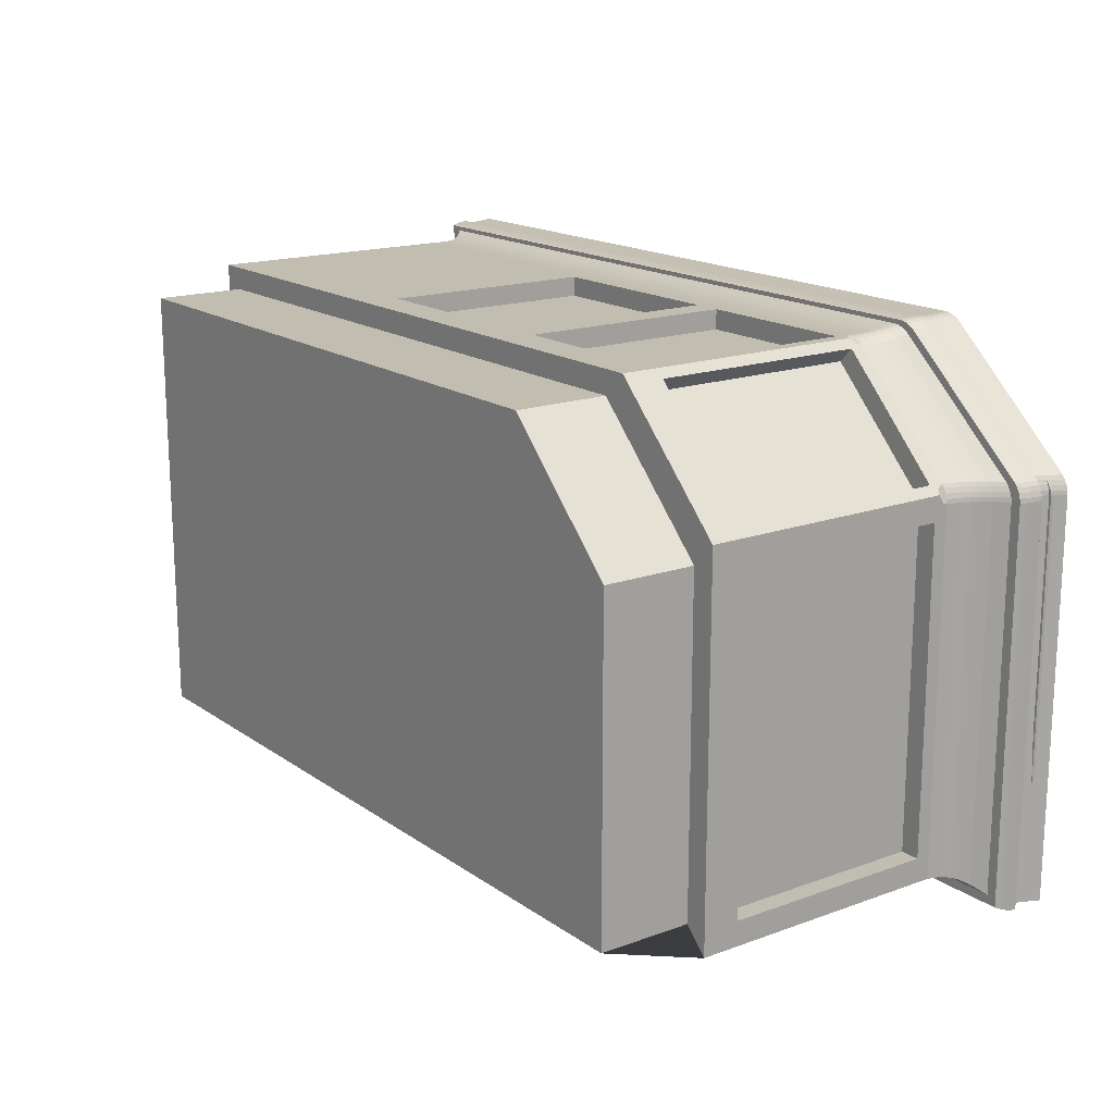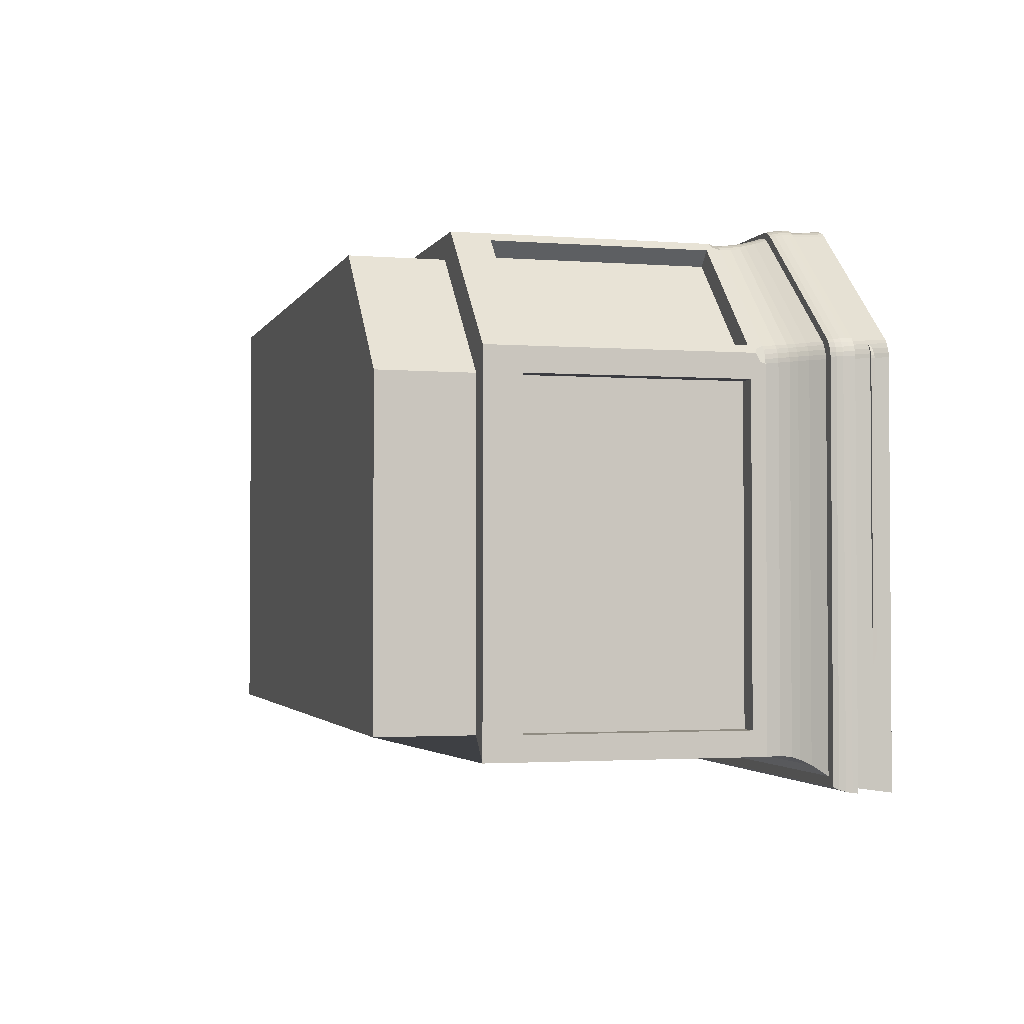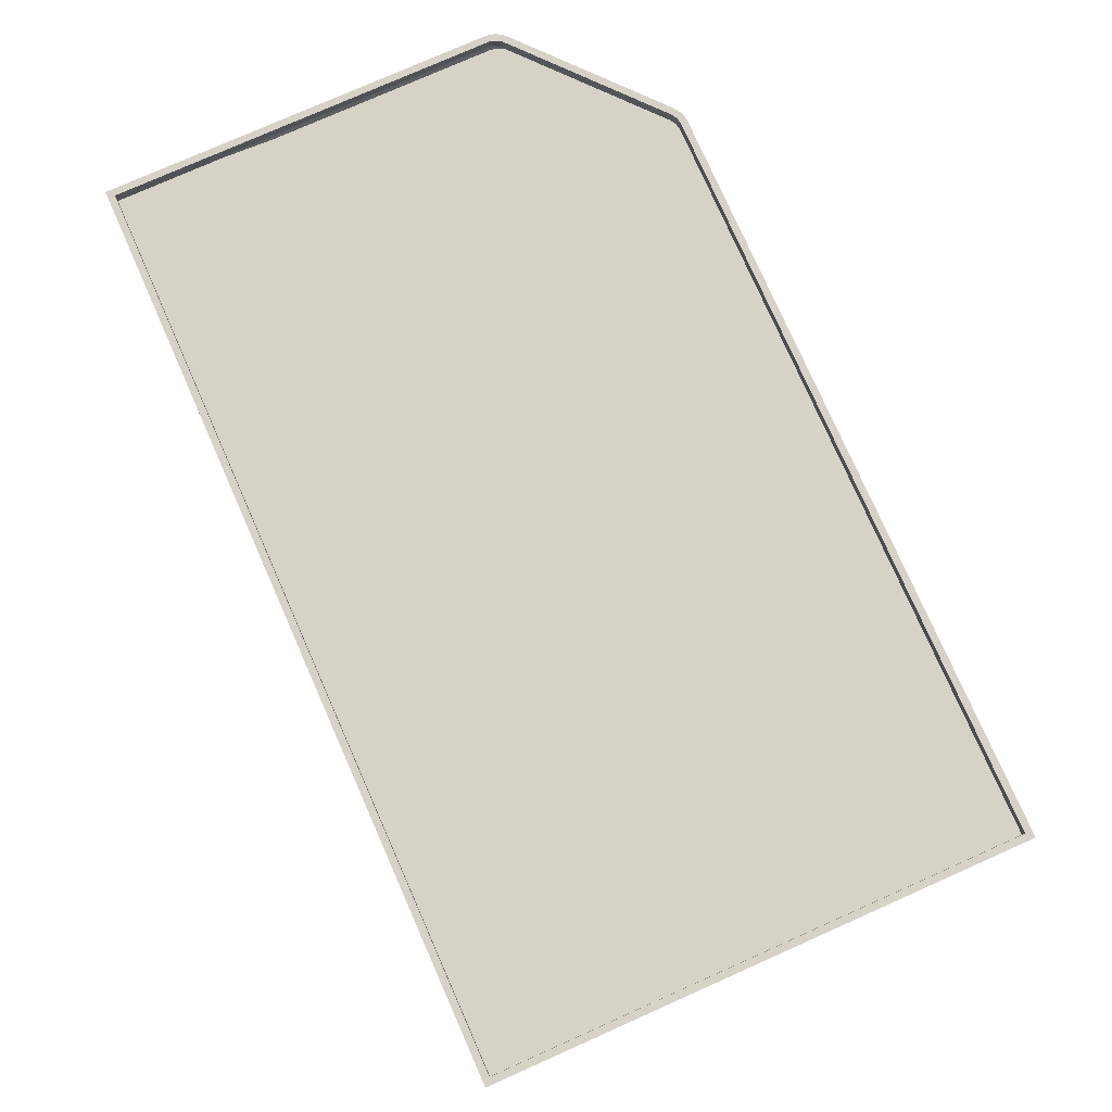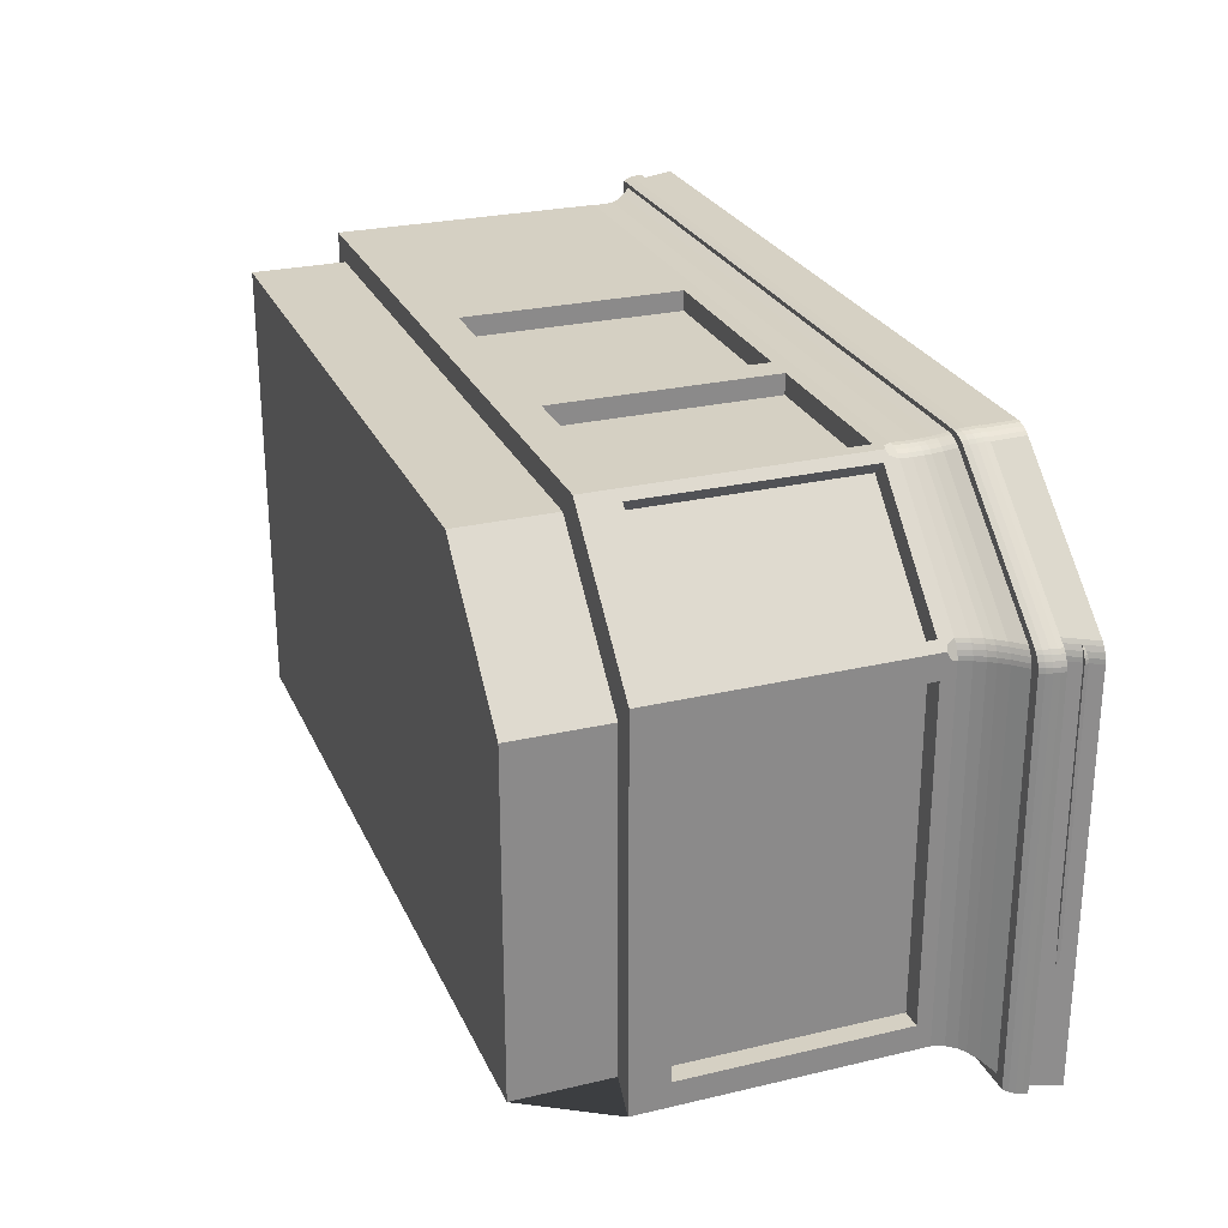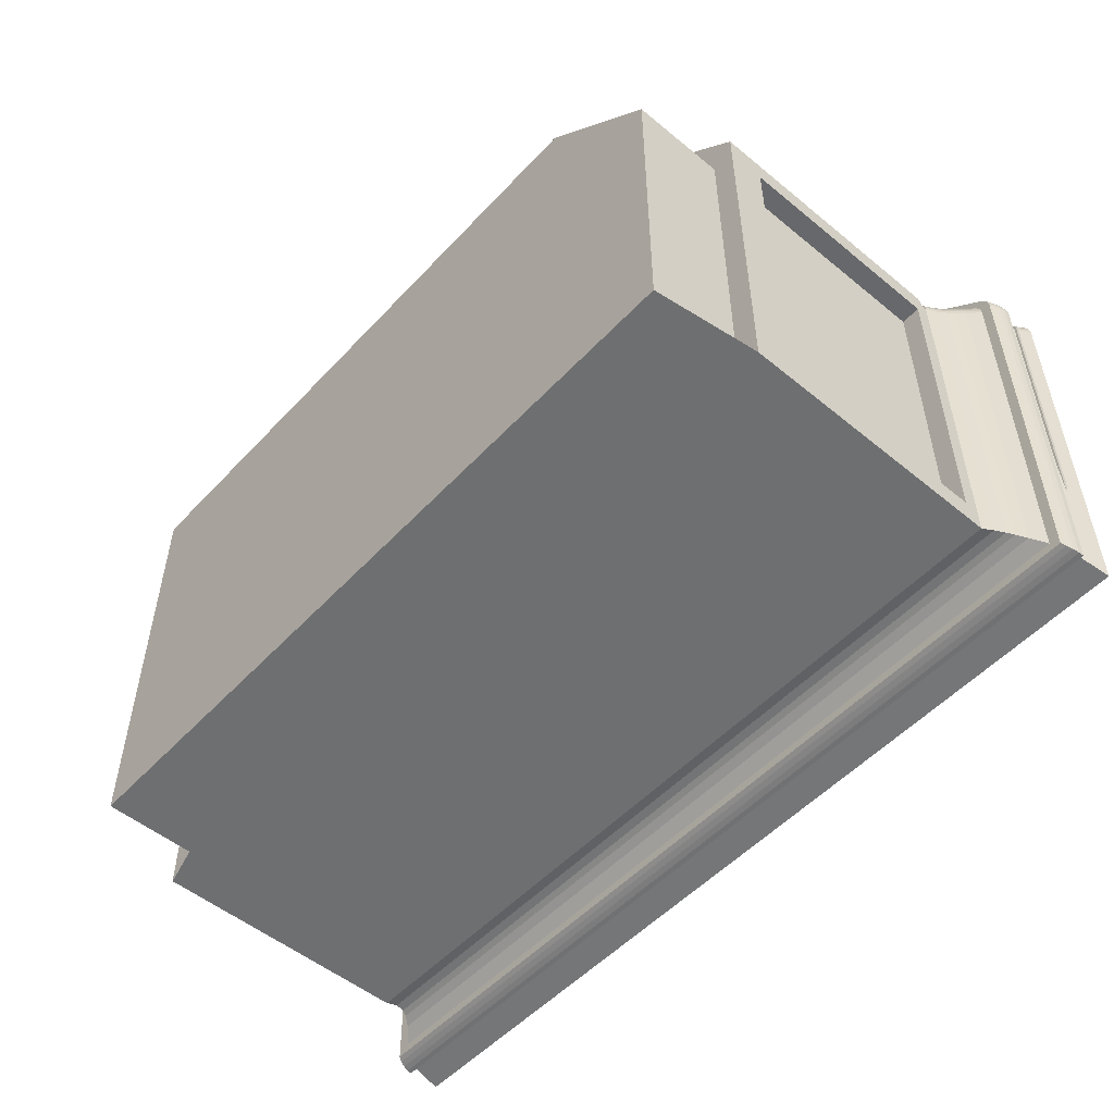
<metadata>
{"format":"obj","ext":"obj","renderer":"f3d","projection":"perspective","resolution":1024,"background":"white","views":[{"elev":16.8,"azim":53.8,"up":"+Z"},{"elev":-2.2,"azim":74.6,"up":"+Z"},{"elev":78.2,"azim":-113.9,"up":"+Y"},{"elev":26.3,"azim":69.6,"up":"+Z"},{"elev":-52.4,"azim":48.5,"up":"+Z"}]}
</metadata>
<code>
o Cube.036
v 6.478 7.212 -37.73
v 7.031 10.28 -38.12
v 0.08923 7.212 -34.03
v -0.3794 10.28 -33.78
v 0.08923 7.212 -37.73
v -0.3794 10.28 -38.12
v 6.67 7.212 -37.92
v -0.1033 7.212 -37.92
v -0.1033 7.212 -33.84
v 6.478 6.434 -37.73
v 0.08923 6.434 -37.73
v 0.08923 6.434 -34.03
v 6.478 7.212 -35.04
v 5.472 7.212 -34.03
v 6.67 7.212 -34.85
v 5.664 7.212 -33.84
v 5.475 6.434 -34.03
v 6.478 6.434 -35.04
v 3.971 7.212 -34.03
v 3.973 6.434 -34.03
v 4.056 7.212 -33.84
v 4.103 10.28 -33.78
v 2.167 6.434 -34.03
v 2.165 7.212 -34.03
v 2.122 7.212 -33.84
v 1.991 10.28 -33.78
v 6.67 9.45 -37.92
v -0.1033 9.45 -37.92
v -0.1033 9.45 -33.84
v 4.058 9.45 -33.84
v 2.122 9.45 -33.84
v 2.249 7.521 -33.84
v 2.249 9.331 -33.84
v 3.93 9.331 -33.84
v 3.929 7.521 -33.84
v 5.73 7.521 -33.91
v 5.732 9.331 -33.91
v 6.604 9.331 -34.78
v 6.604 7.521 -34.78
v 4.162 7.521 -33.84
v 4.163 9.331 -33.84
v 5.561 9.331 -33.84
v 5.559 7.521 -33.84
v 6.67 7.521 -35.05
v 6.67 9.331 -35.05
v 6.67 9.331 -37.72
v 6.67 7.521 -37.72
v 2.249 7.521 -34
v 2.249 9.331 -34
v 3.93 9.331 -34
v 3.929 7.521 -34
v 5.614 7.521 -34.02
v 5.616 9.331 -34.02
v 6.488 9.331 -34.89
v 6.488 7.521 -34.9
v 4.162 7.521 -34
v 4.163 9.331 -34
v 5.561 9.331 -34
v 5.559 7.521 -34
v 6.506 7.521 -35.05
v 6.506 9.331 -35.05
v 6.506 9.331 -37.72
v 6.506 7.521 -37.72
v 2.055 9.824 -33.78
v -0.2764 9.825 -33.78
v -0.2766 9.825 -38.06
v 6.953 9.825 -38.06
v 4.081 9.824 -33.78
v 7.037 9.825 -38.13
v 7.088 10 -38.18
v 7.057 9.864 -38.15
v 7.073 9.912 -38.16
v 7.084 9.96 -38.17
v -0.4367 10 -38.18
v -0.3759 9.825 -38.13
v -0.4321 9.96 -38.17
v -0.4189 9.912 -38.16
v -0.3992 9.864 -38.15
v -0.3757 9.825 -33.74
v -0.4367 10 -33.72
v -0.399 9.864 -33.73
v -0.4188 9.912 -33.73
v -0.432 9.96 -33.72
v 4.102 10 -33.72
v 4.094 9.824 -33.74
v 4.102 9.96 -33.72
v 4.1 9.911 -33.73
v 4.097 9.864 -33.73
v 1.991 10 -33.72
v 2.015 9.824 -33.74
v 1.993 9.96 -33.72
v 1.998 9.911 -33.73
v 2.006 9.864 -33.73
v 4.096 10 -33.74
v 7.047 10 -38.14
v -0.3883 10 -38.14
v -0.3883 10 -33.74
v 2.01 10 -33.74
v 7.031 10.28 -34.9
v 6.986 10.28 -34.79
v 7.028 10.28 -34.87
v 7.018 10.28 -34.84
v 7.003 10.28 -34.81
v 5.879 10.28 -33.82
v 5.766 10.28 -33.78
v 5.856 10.28 -33.81
v 5.828 10.28 -33.79
v 5.796 10.28 -33.78
v 5.577 9.45 -33.84
v 5.724 9.45 -33.9
v 5.702 9.386 -33.87
v 5.666 9.369 -33.84
v 5.613 9.39 -33.84
v 5.616 9.45 -33.84
v 5.657 9.45 -33.86
v 5.695 9.45 -33.88
v 6.609 9.45 -34.78
v 6.67 9.45 -34.92
v 6.67 9.409 -34.91
v 6.67 9.369 -34.84
v 6.635 9.386 -34.81
v 6.632 9.45 -34.81
v 6.652 9.45 -34.85
v 6.665 9.45 -34.89
v 6.953 9.825 -34.91
v 6.892 9.825 -34.77
v 6.948 9.825 -34.87
v 6.935 9.825 -34.83
v 6.915 9.825 -34.8
v 5.823 9.824 -33.84
v 5.676 9.824 -33.78
v 5.794 9.824 -33.81
v 5.756 9.824 -33.79
v 5.714 9.824 -33.78
v 5.733 9.824 -33.74
v 5.88 9.824 -33.8
v 5.772 9.824 -33.75
v 5.813 9.824 -33.76
v 5.851 9.824 -33.78
v 5.769 10 -33.72
v 5.915 10 -33.78
v 5.807 10 -33.73
v 5.848 10 -33.74
v 5.886 10 -33.76
v 5.893 9.864 -33.79
v 5.747 9.864 -33.73
v 5.864 9.864 -33.77
v 5.827 9.864 -33.75
v 5.786 9.864 -33.74
v 5.905 9.911 -33.78
v 5.759 9.911 -33.73
v 5.876 9.911 -33.76
v 5.838 9.911 -33.74
v 5.797 9.911 -33.73
v 5.912 9.96 -33.78
v 5.767 9.96 -33.72
v 5.884 9.96 -33.76
v 5.846 9.96 -33.74
v 5.805 9.96 -33.73
v 7.028 10 -34.75
v 7.088 10 -34.9
v 7.051 10 -34.78
v 7.07 10 -34.82
v 7.084 10 -34.86
v 6.976 9.825 -34.76
v 7.037 9.825 -34.9
v 6.999 9.825 -34.79
v 7.019 9.825 -34.83
v 7.032 9.825 -34.87
v 7.084 9.96 -34.9
v 7.024 9.96 -34.76
v 7.08 9.96 -34.86
v 7.067 9.96 -34.82
v 7.047 9.96 -34.78
v 7.073 9.912 -34.9
v 7.013 9.912 -34.76
v 7.069 9.912 -34.86
v 7.055 9.912 -34.82
v 7.036 9.912 -34.79
v 7.056 9.864 -34.9
v 6.996 9.864 -34.76
v 7.052 9.864 -34.86
v 7.039 9.864 -34.82
v 7.019 9.864 -34.79
v 5.887 10 -33.8
v 5.741 10 -33.74
v 5.859 10 -33.77
v 5.821 10 -33.75
v 5.779 10 -33.74
v 6.85 10 -34.76
v 6.911 10 -34.9
v 6.873 10 -34.79
v 6.893 10 -34.82
v 6.906 10 -34.86
v 4.084 9.614 -33.83
v 4.074 9.536 -33.84
v 4.087 9.733 -33.8
v 4.087 9.66 -33.82
v 6.799 9.663 -37.94
v 6.858 9.73 -37.98
v 6.714 9.538 -37.92
v 6.76 9.612 -37.92
v -0.1098 9.662 -37.94
v -0.1644 9.731 -37.98
v -0.08018 9.537 -37.92
v -0.08676 9.613 -37.92
v -0.1093 9.662 -33.82
v -0.1649 9.731 -33.81
v -0.08023 9.537 -33.84
v -0.08696 9.613 -33.83
v 2.109 9.732 -33.81
v 2.136 9.661 -33.82
v 2.144 9.614 -33.83
v 2.142 9.536 -33.84
v 5.789 9.734 -33.86
v 5.766 9.66 -33.88
v 5.754 9.614 -33.89
v 5.737 9.536 -33.89
v 5.726 9.614 -33.86
v 5.709 9.536 -33.87
v 5.761 9.734 -33.84
v 5.738 9.66 -33.86
v 5.688 9.614 -33.85
v 5.671 9.536 -33.85
v 5.723 9.734 -33.82
v 5.7 9.66 -33.84
v 5.647 9.614 -33.83
v 5.63 9.536 -33.84
v 5.682 9.734 -33.81
v 5.659 9.66 -33.83
v 5.592 9.536 -33.84
v 5.609 9.614 -33.83
v 5.621 9.66 -33.82
v 5.644 9.734 -33.8
v 6.857 9.73 -34.91
v 6.799 9.663 -34.91
v 6.76 9.611 -34.91
v 6.714 9.538 -34.92
v 6.755 9.611 -34.88
v 6.71 9.538 -34.88
v 6.853 9.73 -34.88
v 6.795 9.664 -34.88
v 6.742 9.611 -34.84
v 6.697 9.538 -34.84
v 6.84 9.73 -34.84
v 6.782 9.664 -34.84
v 6.723 9.611 -34.8
v 6.677 9.538 -34.81
v 6.82 9.73 -34.8
v 6.762 9.664 -34.8
v 6.654 9.538 -34.78
v 6.7 9.611 -34.77
v 6.739 9.664 -34.77
v 6.797 9.73 -34.77
v 7.088 10.28 -38.18
v -0.4367 10.28 -38.18
v -0.4367 10.28 -33.72
v 1.991 10.28 -33.72
v 4.103 10.28 -33.72
v 5.769 10.28 -33.72
v 5.808 10.28 -33.73
v 5.849 10.28 -33.74
v 5.887 10.28 -33.76
v 5.915 10.28 -33.78
v 7.084 10.28 -34.86
v 7.088 10.28 -34.9
v 7.07 10.28 -34.82
v 7.051 10.28 -34.78
v 7.028 10.28 -34.75
v 7.031 10.16 -38.12
v -0.3794 10.16 -38.12
v -0.3794 10.16 -33.78
v 1.991 10.16 -33.78
v 4.103 10.16 -33.78
v 5.766 10.16 -33.78
v 5.796 10.16 -33.78
v 5.828 10.16 -33.79
v 5.856 10.16 -33.81
v 5.879 10.16 -33.82
v 7.028 10.16 -34.87
v 7.031 10.16 -34.9
v 7.018 10.16 -34.84
v 7.003 10.16 -34.81
v 6.986 10.16 -34.79
f 191 95 255 266
f 65 64 90 79
f 66 65 79 75
f 24 25 9 3
f 10 18 17 20 23 12 11
f 19 20 17 14
f 3 9 8 5
f 130 126 165 136
f 13 18 10 1
f 5 11 12 3
f 67 66 75 69
f 88 85 135 146
f 14 13 15 16
f 17 18 13 14
f 1 7 15 13
f 120 15 44 45 119
f 24 23 20 19
f 14 16 21 19
f 3 12 23 24
f 64 68 85 90
f 19 21 25 24
f 9 25 31 29
f 35 34 50 51
f 34 33 49 50
f 7 1 10 11 5 8 28 27
f 33 32 48 49
f 8 9 29 28
f 31 25 32 33
f 30 31 33 34
f 21 30 34 35
f 25 21 35 32
f 109 30 41 42 113
f 200 204 66 67
f 27 118 119 45 46
f 16 15 39 36
f 30 21 40 41
f 216 222 219 217
f 117 110 111 37 38 121
f 21 16 43 40
f 118 27 201 238
f 125 67 69 166
f 7 27 46 47
f 15 7 47 44
f 32 35 51 48
f 37 36 52 53
f 38 37 53 54
f 39 38 54 55
f 36 39 55 52
f 41 40 56 57
f 42 41 57 58
f 43 42 58 59
f 40 43 59 56
f 60 63 62 61
f 45 44 60 61
f 46 45 61 62
f 47 46 62 63
f 44 47 63 60
f 97 98 258 257
f 98 94 259 258
f 16 112 113 42 43
f 94 186 260 259
f 68 131 135 85
f 95 96 256 255
f 96 97 257 256
f 80 83 91 89
f 83 82 92 91
f 82 81 93 92
f 81 79 90 93
f 89 91 86 84
f 91 92 87 86
f 92 93 88 87
f 93 90 85 88
f 84 140 186 94
f 161 170 73 70
f 86 87 151 156
f 84 86 156 140
f 70 73 76 74
f 73 72 77 76
f 72 71 78 77
f 71 69 75 78
f 141 155 171 160
f 155 150 176 171
f 150 145 181 176
f 145 136 165 181
f 161 70 95 191
f 175 180 71 72
f 170 175 72 73
f 74 76 83 80
f 76 77 82 83
f 77 78 81 82
f 78 75 79 81
f 99 281 280 101
f 197 234 131 68
f 112 16 36 37 111
f 237 202 199 236
f 15 120 121 38 39
f 206 210 207 203
f 210 213 212 207
f 87 88 146 151
f 74 80 97 96
f 70 74 96 95
f 180 166 69 71
f 141 160 190 185
f 89 84 94 98
f 80 89 98 97
f 109 113 112 111 110 116 115 114
f 117 121 120 119 118 124 123 122
f 136 139 132 130
f 139 138 133 132
f 138 137 134 133
f 137 135 131 134
f 166 169 127 125
f 169 168 128 127
f 168 167 129 128
f 167 165 126 129
f 156 159 142 140
f 159 158 143 142
f 158 157 144 143
f 157 155 141 144
f 161 164 172 170
f 164 163 173 172
f 163 162 174 173
f 162 160 171 174
f 151 154 159 156
f 154 153 158 159
f 153 152 157 158
f 152 150 155 157
f 170 172 177 175
f 172 173 178 177
f 173 174 179 178
f 174 171 176 179
f 146 149 154 151
f 149 148 153 154
f 148 147 152 153
f 147 145 150 152
f 175 177 182 180
f 177 178 183 182
f 178 179 184 183
f 179 176 181 184
f 135 137 149 146
f 137 138 148 149
f 138 139 147 148
f 139 136 145 147
f 180 182 169 166
f 182 183 168 169
f 183 184 167 168
f 184 181 165 167
f 186 189 261 260
f 189 188 262 261
f 188 187 263 262
f 187 185 264 263
f 191 194 164 161
f 194 193 163 164
f 193 192 162 163
f 192 190 160 162
f 220 224 115 116
f 222 226 223 219
f 226 230 227 223
f 230 233 232 227
f 240 244 123 124
f 242 246 243 239
f 246 250 247 243
f 250 253 252 247
f 140 142 189 186
f 142 143 188 189
f 143 144 187 188
f 144 141 185 187
f 266 265 194 191
f 265 267 193 194
f 267 268 192 193
f 268 269 190 192
f 185 190 269 264
f 129 126 254 249
f 248 251 117 122
f 128 129 249 245
f 244 248 122 123
f 127 128 245 241
f 236 242 239 237
f 238 240 124 118
f 125 127 241 235
f 134 131 234 229
f 228 231 109 114
f 133 134 229 225
f 224 228 114 115
f 132 133 225 221
f 217 252 253 216
f 110 117 251 218
f 130 132 221 215
f 29 31 214 209
f 208 211 64 65
f 28 29 209 205
f 204 208 65 66
f 235 200 67 125
f 195 232 233 198
f 211 197 68 64
f 27 28 205 201
f 202 206 203 199
f 218 220 116 110
f 215 254 126 130
f 31 30 196 214
f 213 195 198 212
f 250 249 254 253
f 248 247 252 251
f 246 245 249 250
f 244 243 247 248
f 242 241 245 246
f 240 239 243 244
f 236 235 241 242
f 238 237 239 240
f 230 229 234 233
f 228 227 232 231
f 226 225 229 230
f 224 223 227 228
f 222 221 225 226
f 220 219 223 224
f 216 215 221 222
f 218 217 219 220
f 210 209 214 213
f 208 207 212 211
f 206 205 209 210
f 204 203 207 208
f 202 201 205 206
f 200 199 203 204
f 213 214 196 195
f 211 212 198 197
f 237 238 201 202
f 235 236 199 200
f 217 218 251 252
f 215 216 253 254
f 195 196 231 232
f 197 198 233 234
f 30 109 231 196
f 2 255 256 6
f 6 256 257 4
f 26 258 259 22
f 4 257 258 26
f 105 260 261 108
f 108 261 262 107
f 107 262 263 106
f 106 263 264 104
f 101 265 266 99
f 102 267 265 101
f 103 268 267 102
f 100 269 268 103
f 104 264 269 100
f 99 266 255 2
f 22 259 260 105
f 271 272 273 274 275 276 277 278 279 284 283 282 280 281 270
f 4 272 271 6
f 101 280 282 102
f 22 274 273 26
f 102 282 283 103
f 26 273 272 4
f 103 283 284 100
f 108 276 275 105
f 100 284 279 104
f 107 277 276 108
f 2 270 281 99
f 106 278 277 107
f 105 275 274 22
f 104 279 278 106
f 6 271 270 2
f 48 51 50 49
f 52 55 54 53
f 56 59 58 57

</code>
